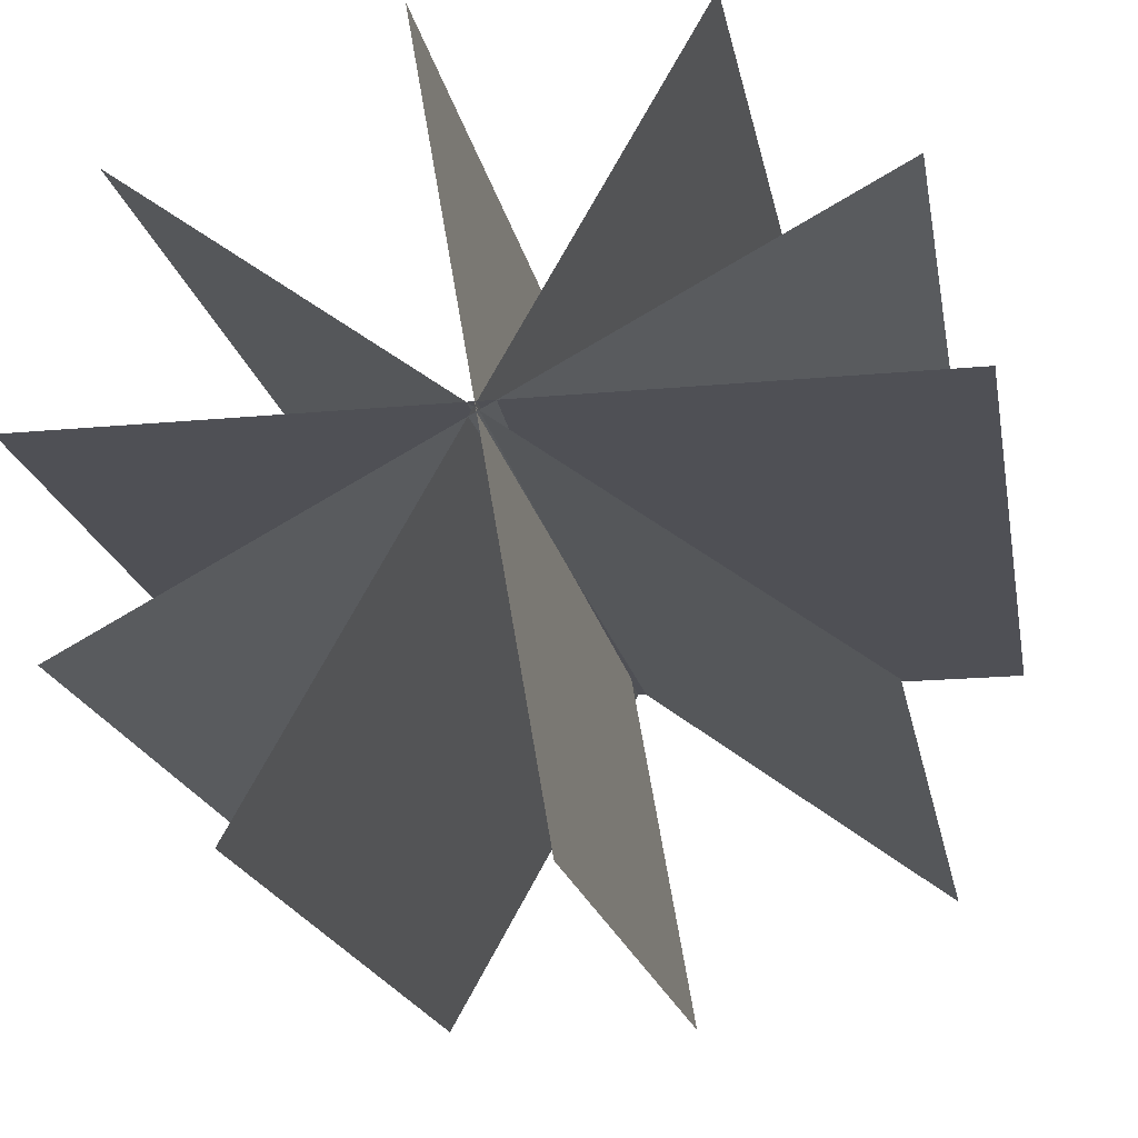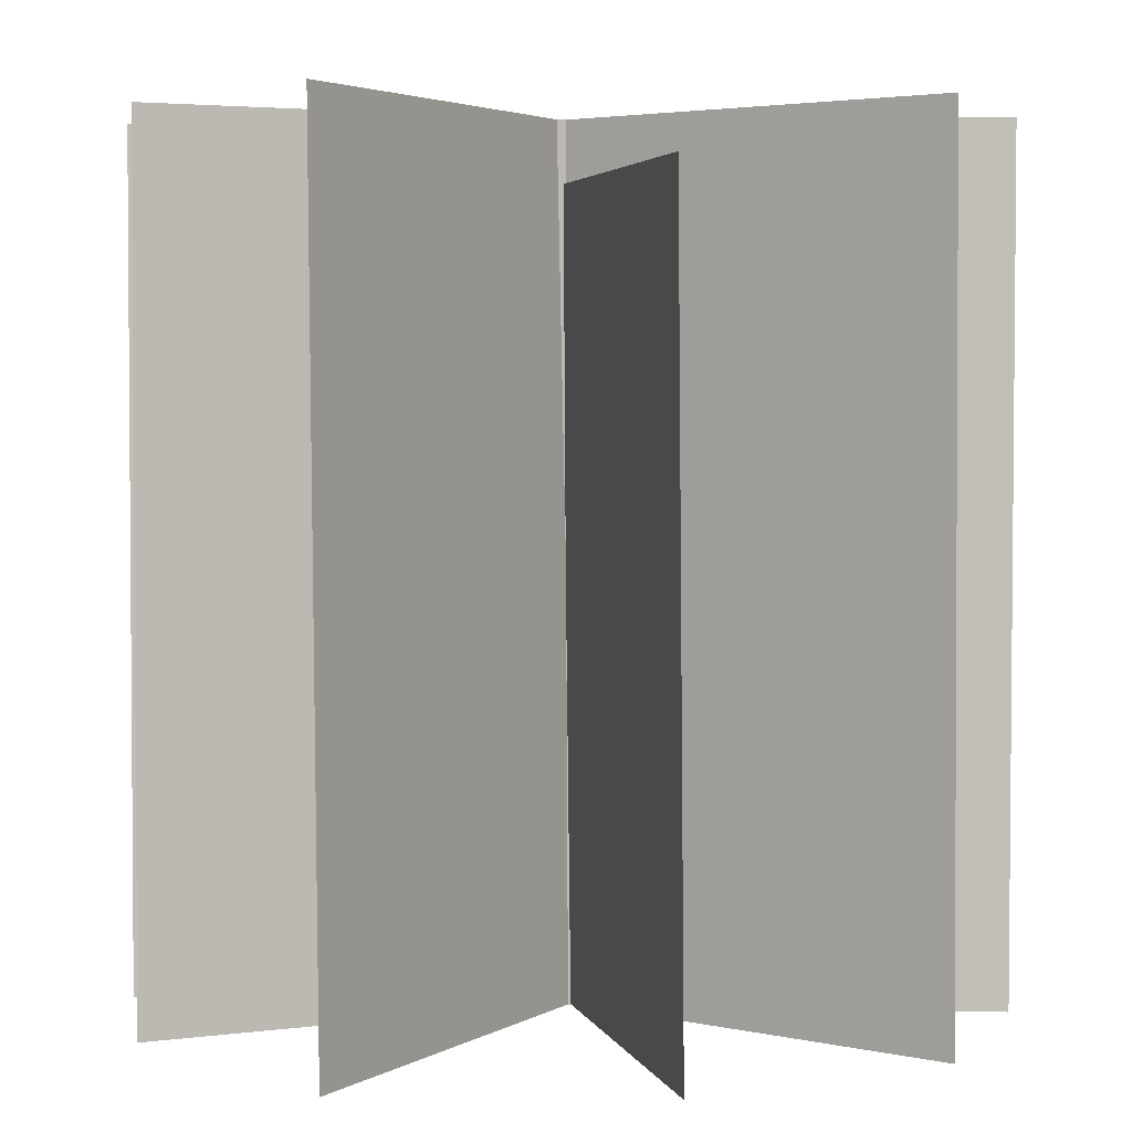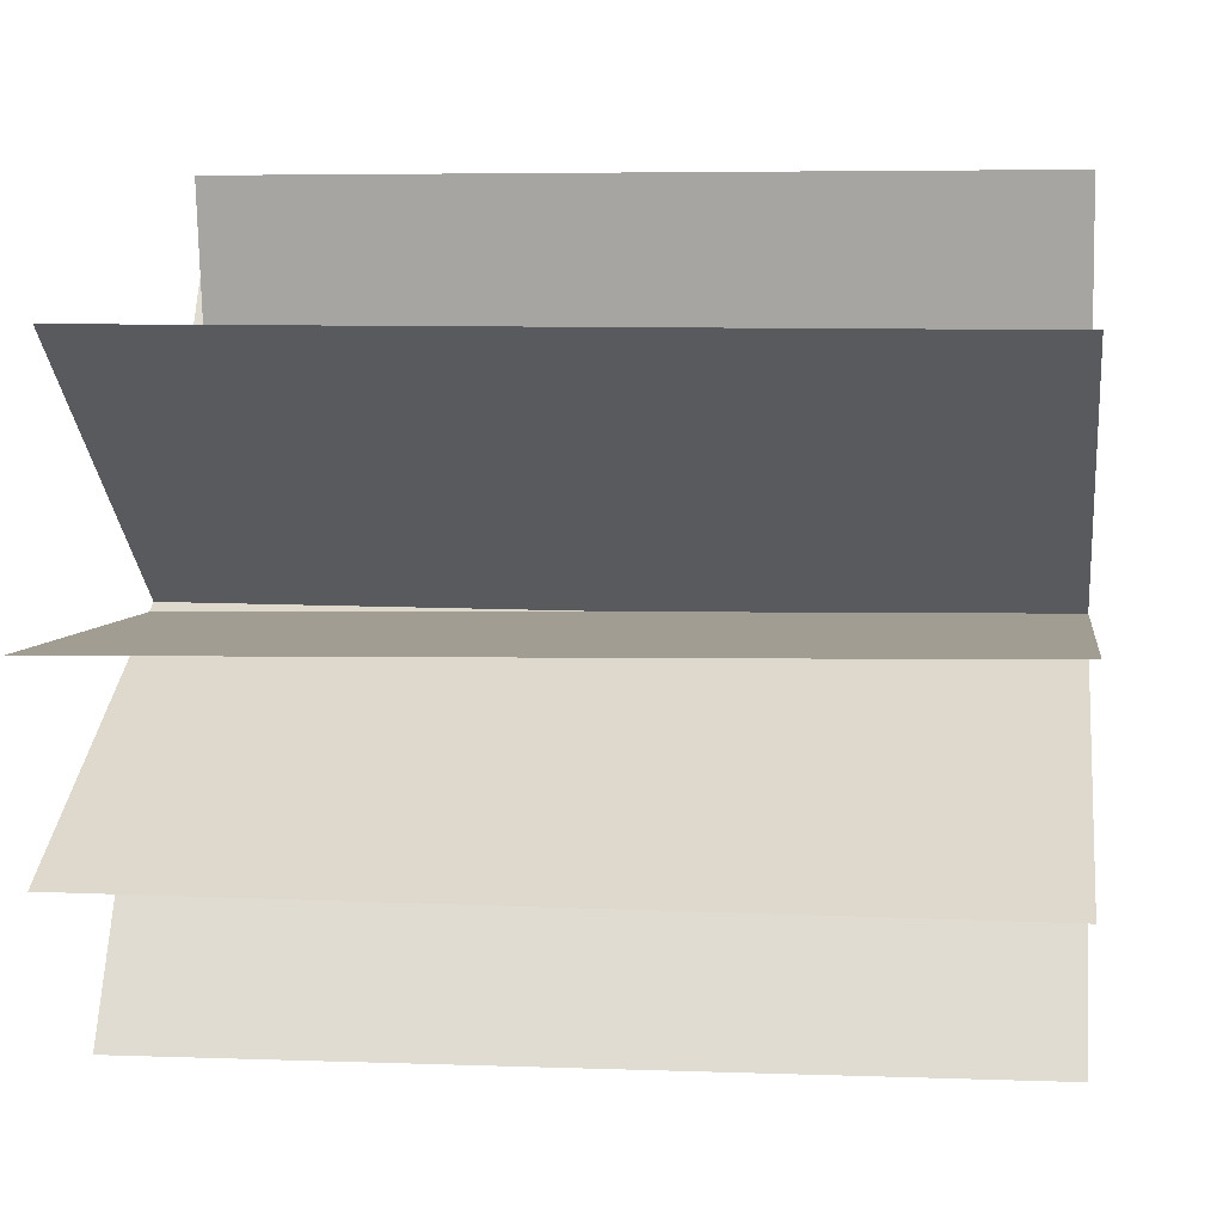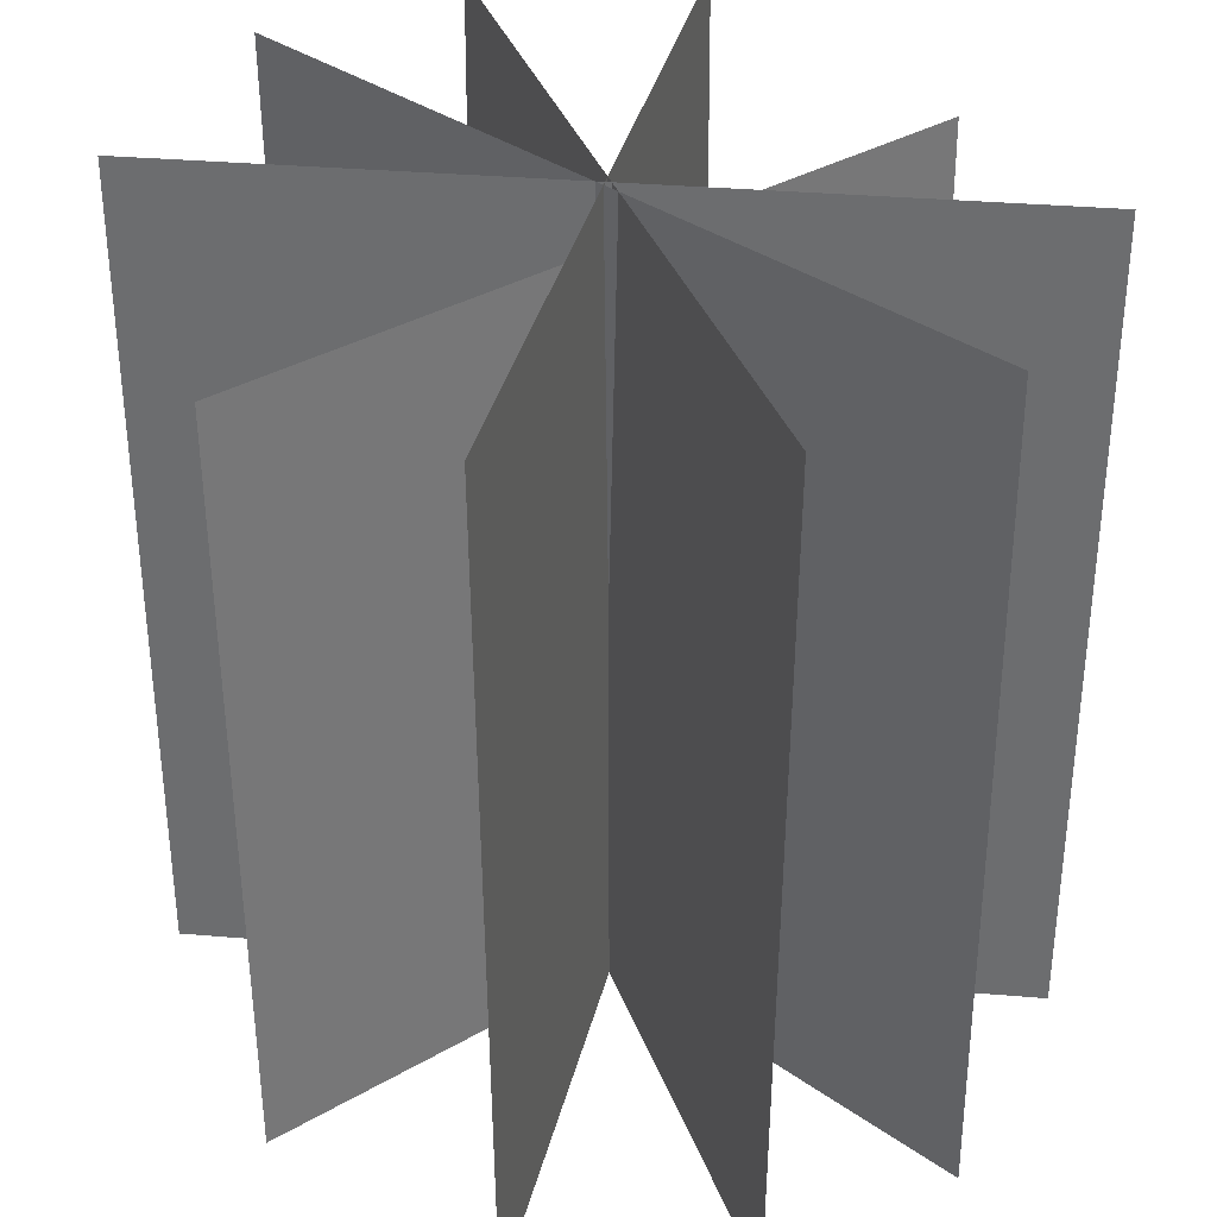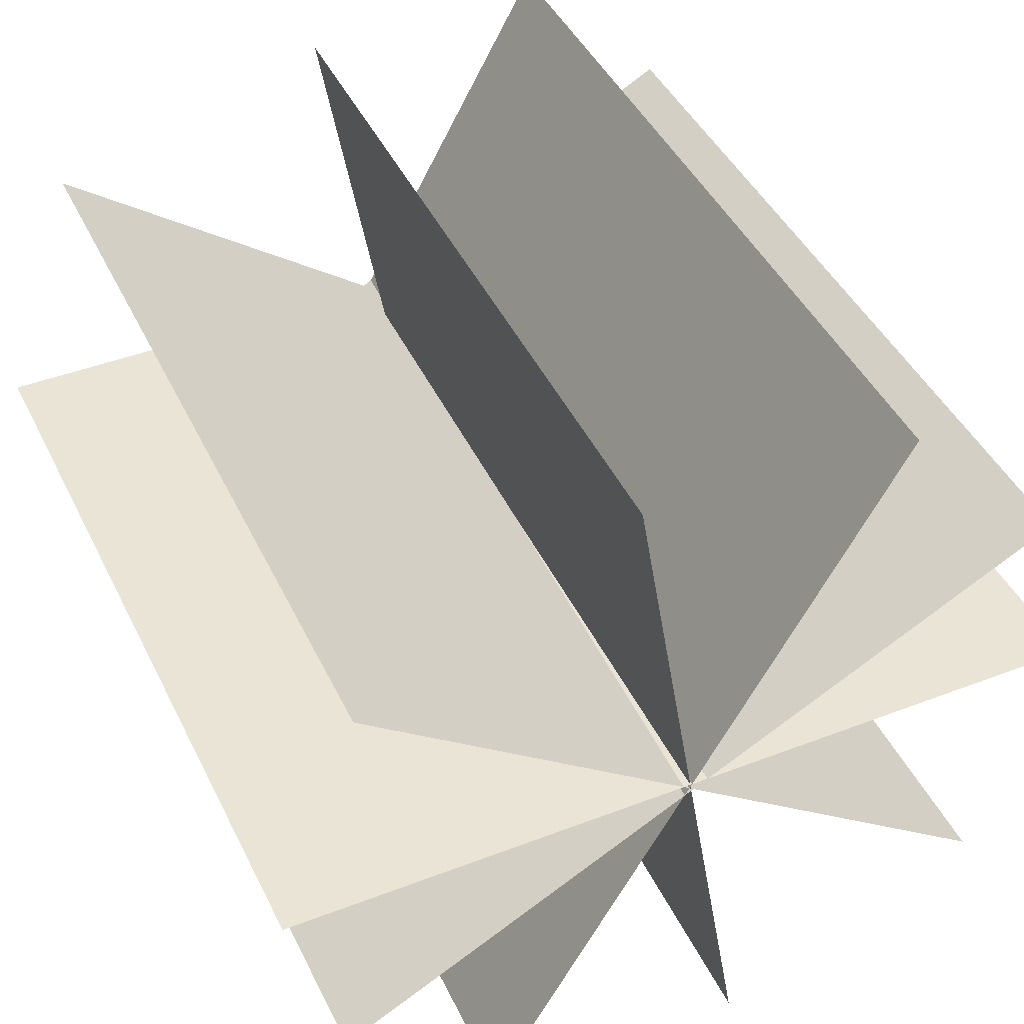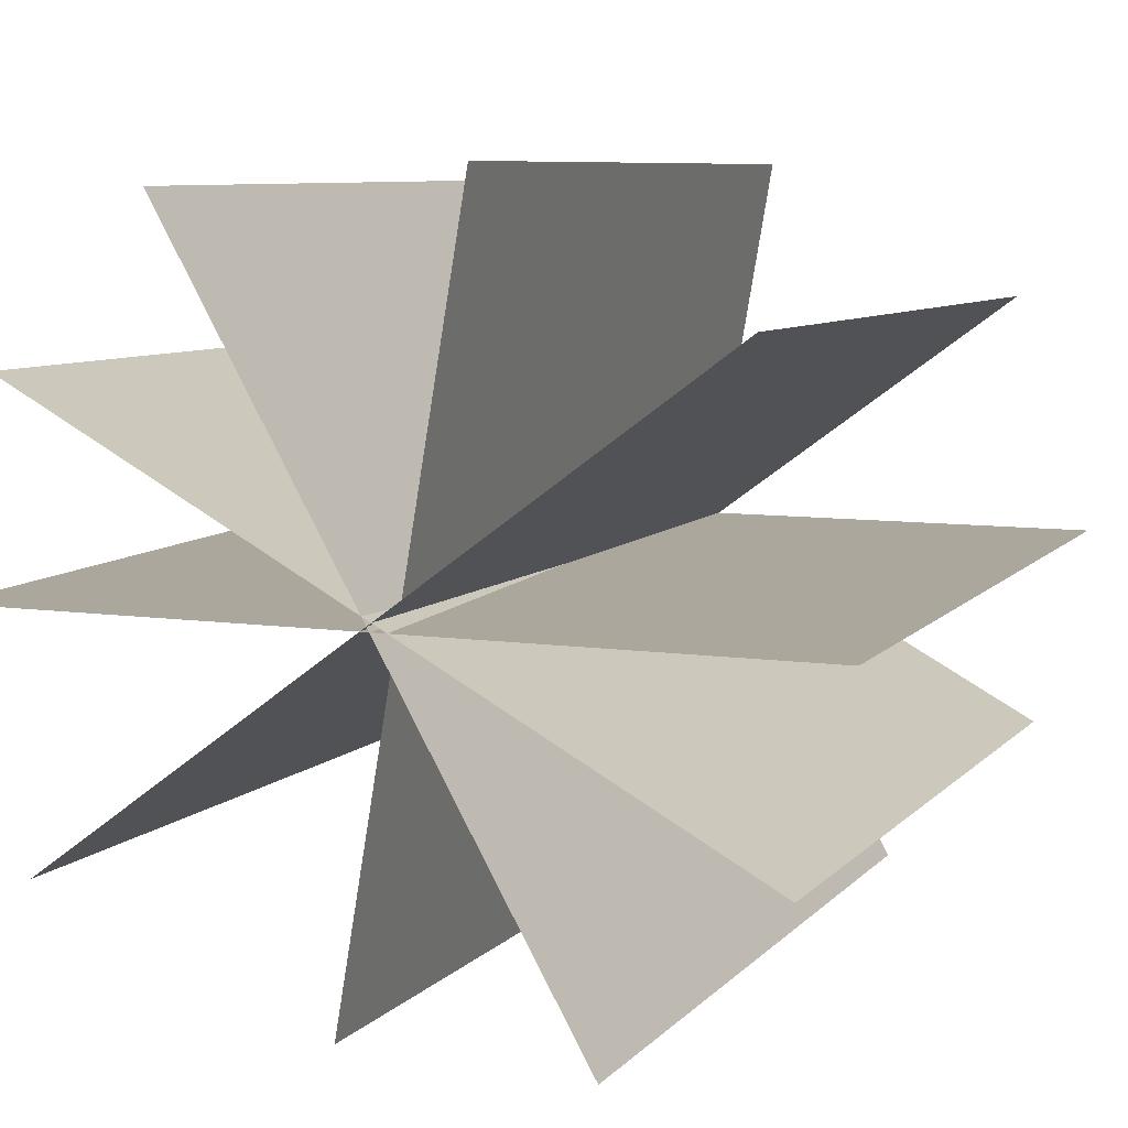
<metadata>
{"format":"obj","ext":"obj","renderer":"f3d","projection":"perspective","resolution":1024,"background":"white","views":[{"elev":-19.0,"azim":10.1,"up":"+Z"},{"elev":3.5,"azim":156.2,"up":"+Y"},{"elev":4.8,"azim":-82.6,"up":"+Z"},{"elev":35.7,"azim":-137.2,"up":"+Y"},{"elev":43.3,"azim":-24.5,"up":"+Z"},{"elev":7.9,"azim":-157.6,"up":"+Z"}]}
</metadata>
<code>
o Untitled.001_SeaPlantOne128
v 1.543 3.481 0.8662
v -1.519 -0.01922 -0.8308
v 1.557 -0.01922 0.8393
v -0.8633 -0.01922 -1.498
v 0.8869 3.481 1.533
v -0.8367 3.481 -1.513
v 0.274 -0.0179 -1.585
v -0.2505 3.231 1.621
v 0.302 3.231 -1.581
v -1.404 -0.01922 1.046
v 1.428 3.481 -1.011
v -1.386 3.481 1.071
v -1.738 3.481 0.002407
v 1.762 -0.01922 0.03295
v -1.738 -0.01922 0.03295
v 0.8603 -0.01922 1.548
v 1.762 3.481 0.002407
v 1.41 -0.01922 -1.036
v -1.534 3.481 -0.804
v -0.2784 -0.0179 1.616
v -1.524 1.147 -0.8219
v 0.004498 3.481 0.0311
v 0.01179 3.481 0.002408
v 0.02508 3.481 0.01016
v -0.8544 1.147 -1.503
v 0.878 2.314 1.538
v -0.8456 2.314 -1.508
v 0.8692 1.147 1.543
v -0.001506 -0.01922 0.0252
v -1.392 2.314 1.063
f 3 2 21
f 21 22 3
f 25 26 5
f 5 24 25
f 8 9 7
f 18 10 30
f 30 11 18
f 23 13 15
f 15 17 23
f 25 28 26
f 15 14 17
f 22 21 19
f 8 7 20
f 22 1 3
f 24 6 27
f 27 25 24
f 29 16 28
f 28 25 29
f 4 29 25
f 11 30 12
o Untitled_SeaPlantOne256
v -0.8633 -0.01922 -1.498
v -0.001506 -0.01922 0.0252
v 0.8603 -0.01922 1.548
v -0.8544 1.147 -1.503
v 0.007355 1.147 0.02019
v 0.8692 1.147 1.543
v -0.8456 2.314 -1.508
v 0.01622 2.314 0.01517
v 0.878 2.314 1.538
v -0.8367 3.481 -1.513
v 0.02508 3.481 0.01016
v 0.8869 3.481 1.533
v -1.738 -0.01922 0.03295
v 0.01179 -0.01922 0.03295
v 1.762 -0.01922 0.03295
v -1.738 1.147 0.02277
v 0.01179 1.147 0.02277
v 1.762 1.147 0.02277
v -1.738 2.314 0.01259
v 0.01179 2.314 0.01259
v 1.762 2.314 0.01259
v -1.738 3.481 0.002407
v 0.01179 3.481 0.002408
v 1.762 3.481 0.002407
v 1.41 -0.01922 -1.036
v 0.002702 -0.01922 0.005403
v -1.404 -0.01922 1.046
v 1.416 1.147 -1.027
v 0.008758 1.147 0.01359
v -1.398 1.147 1.055
v 1.422 2.314 -1.019
v 0.01481 2.314 0.02177
v -1.392 2.314 1.063
v 1.428 3.481 -1.011
v 0.02087 3.481 0.02996
v -1.386 3.481 1.071
v 1.557 -0.01922 0.8393
v 0.01907 -0.01922 0.004258
v -1.519 -0.01922 -0.8308
v 1.552 1.147 0.8483
v 0.01422 1.147 0.01321
v -1.524 1.147 -0.8219
v 1.547 2.314 0.8572
v 0.009357 2.314 0.02215
v -1.529 2.314 -0.8129
v 1.543 3.481 0.8662
v 0.004498 3.481 0.0311
v -1.534 3.481 -0.804
v 0.274 -0.0179 -1.585
v -0.002182 -0.0179 0.01527
v -0.2784 -0.0179 1.616
v 0.2834 1.065 -1.584
v 0.00713 1.065 0.01688
v -0.2691 1.065 1.618
v 0.2927 2.148 -1.582
v 0.01644 2.148 0.01848
v -0.2598 2.148 1.619
v 0.302 3.231 -1.581
v 0.02576 3.231 0.02009
v -0.2505 3.231 1.621
f 31 32 35
f 35 34 31
f 32 33 36
f 36 35 32
f 34 35 38
f 38 37 34
f 35 36 39
f 39 38 35
f 37 38 41
f 41 40 37
f 38 39 42
f 42 41 38
f 43 44 47
f 47 46 43
f 44 45 48
f 48 47 44
f 46 47 50
f 50 49 46
f 47 48 51
f 51 50 47
f 49 50 53
f 53 52 49
f 50 51 54
f 54 53 50
f 55 56 59
f 59 58 55
f 56 57 60
f 60 59 56
f 58 59 62
f 62 61 58
f 59 60 63
f 63 62 59
f 61 62 65
f 65 64 61
f 62 63 66
f 66 65 62
f 67 68 71
f 71 70 67
f 68 69 72
f 72 71 68
f 70 71 74
f 74 73 70
f 71 72 75
f 75 74 71
f 73 74 77
f 77 76 73
f 74 75 78
f 78 77 74
f 79 80 83
f 83 82 79
f 80 81 84
f 84 83 80
f 82 83 86
f 86 85 82
f 83 84 87
f 87 86 83
f 85 86 89
f 89 88 85
f 86 87 90
f 90 89 86

</code>
